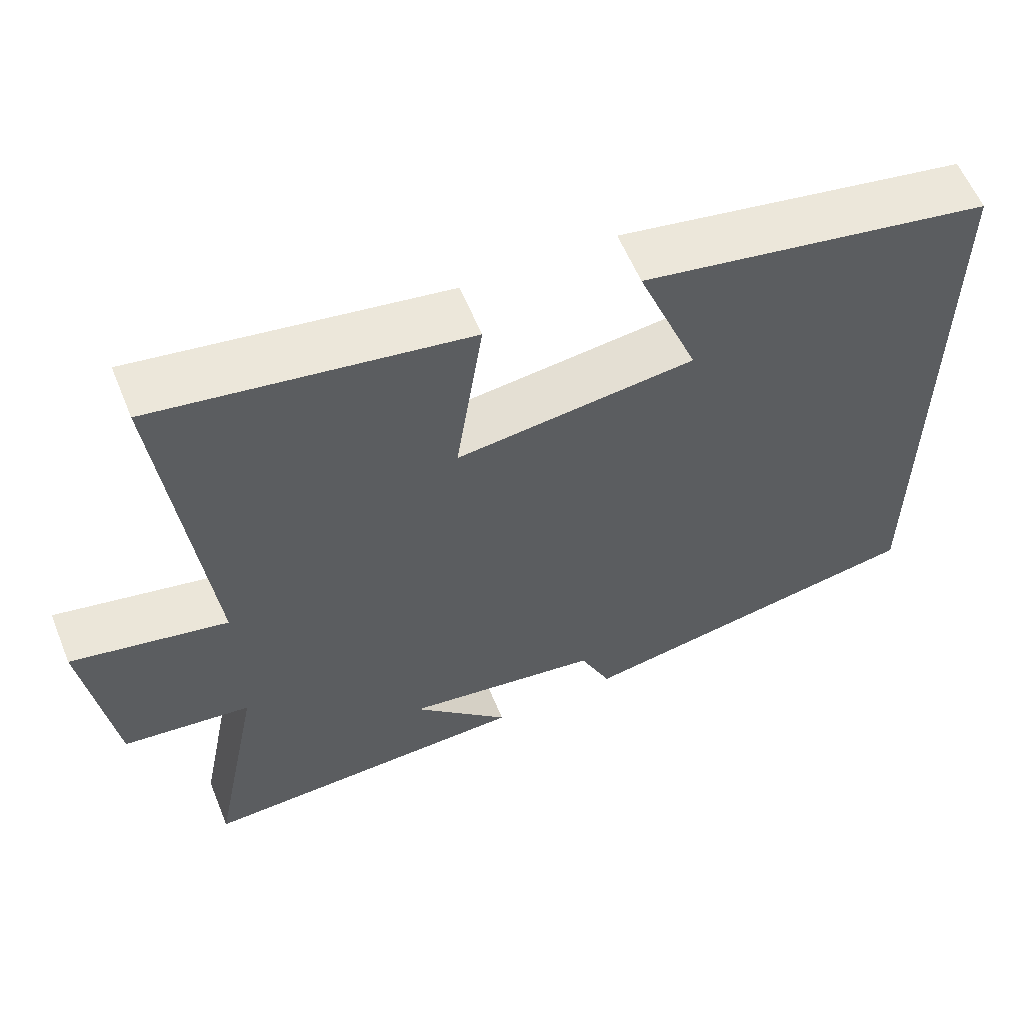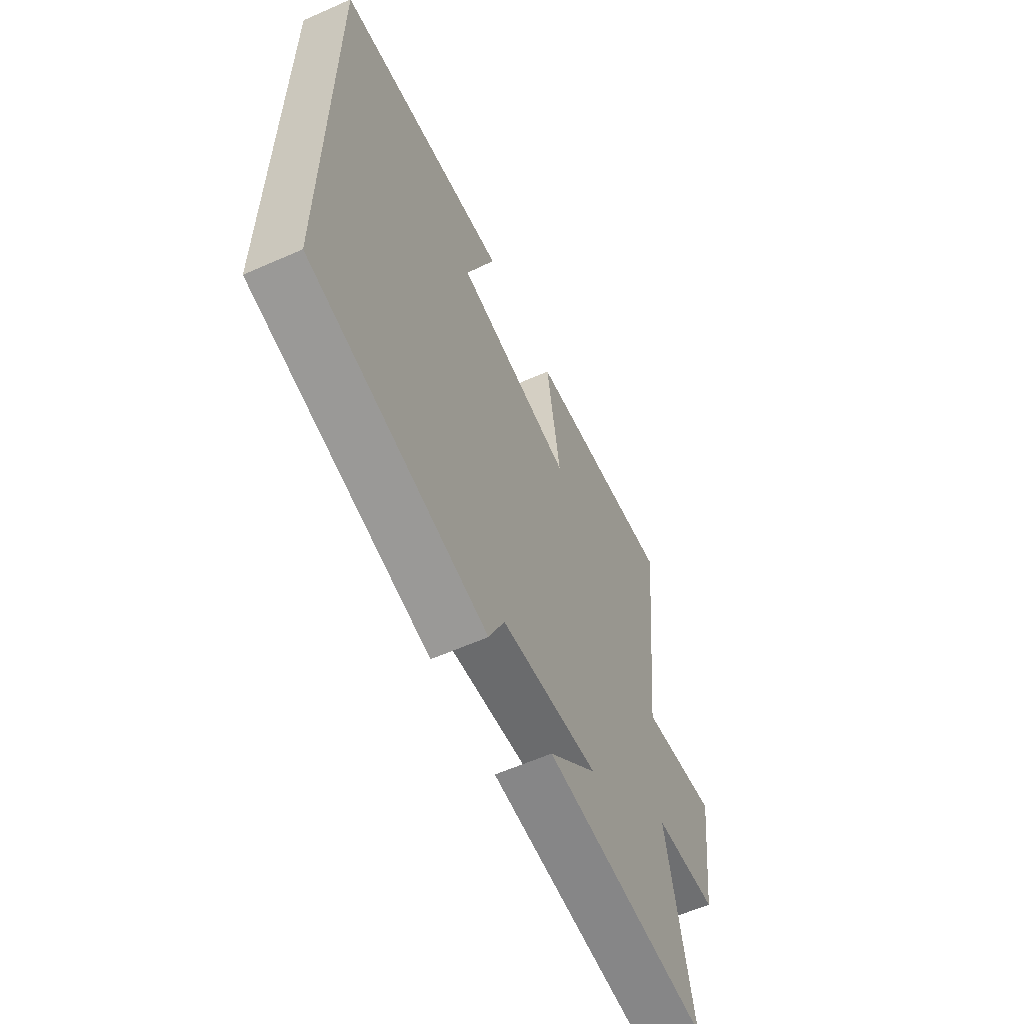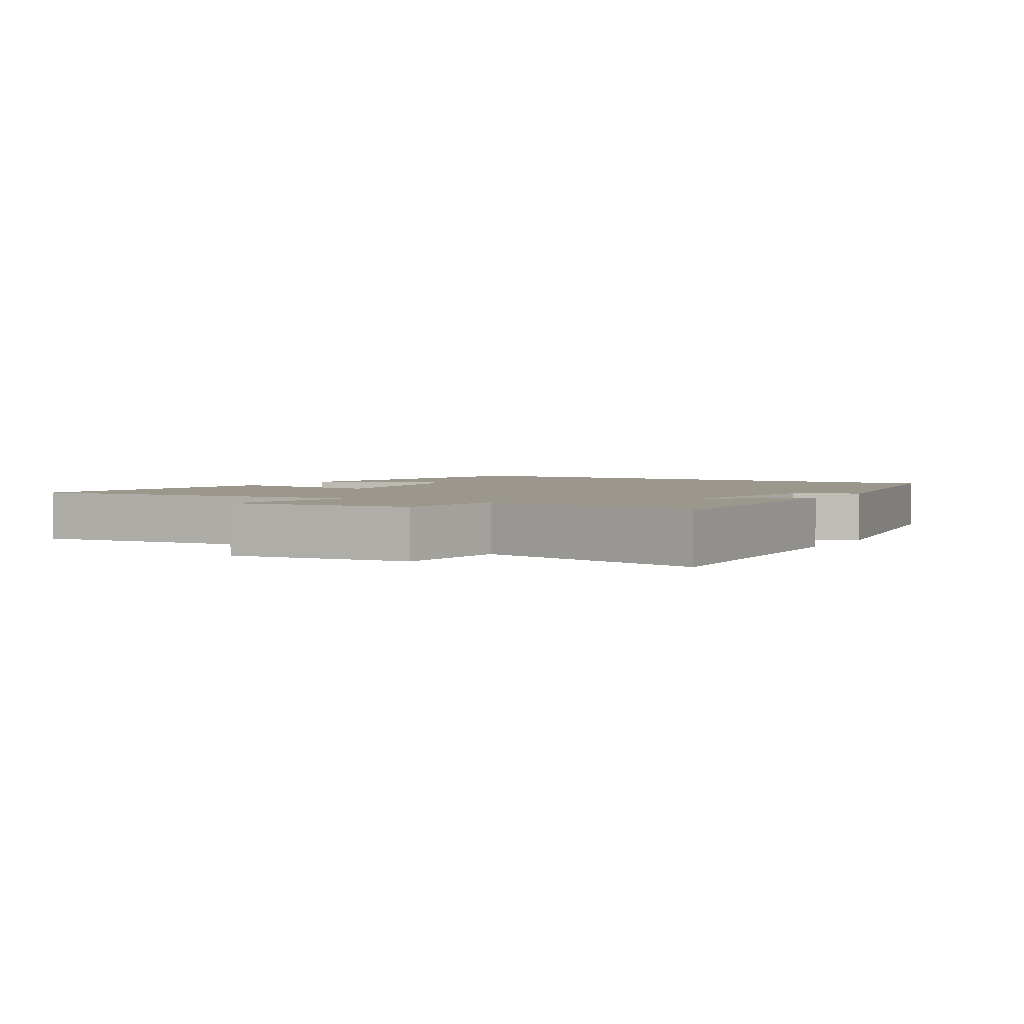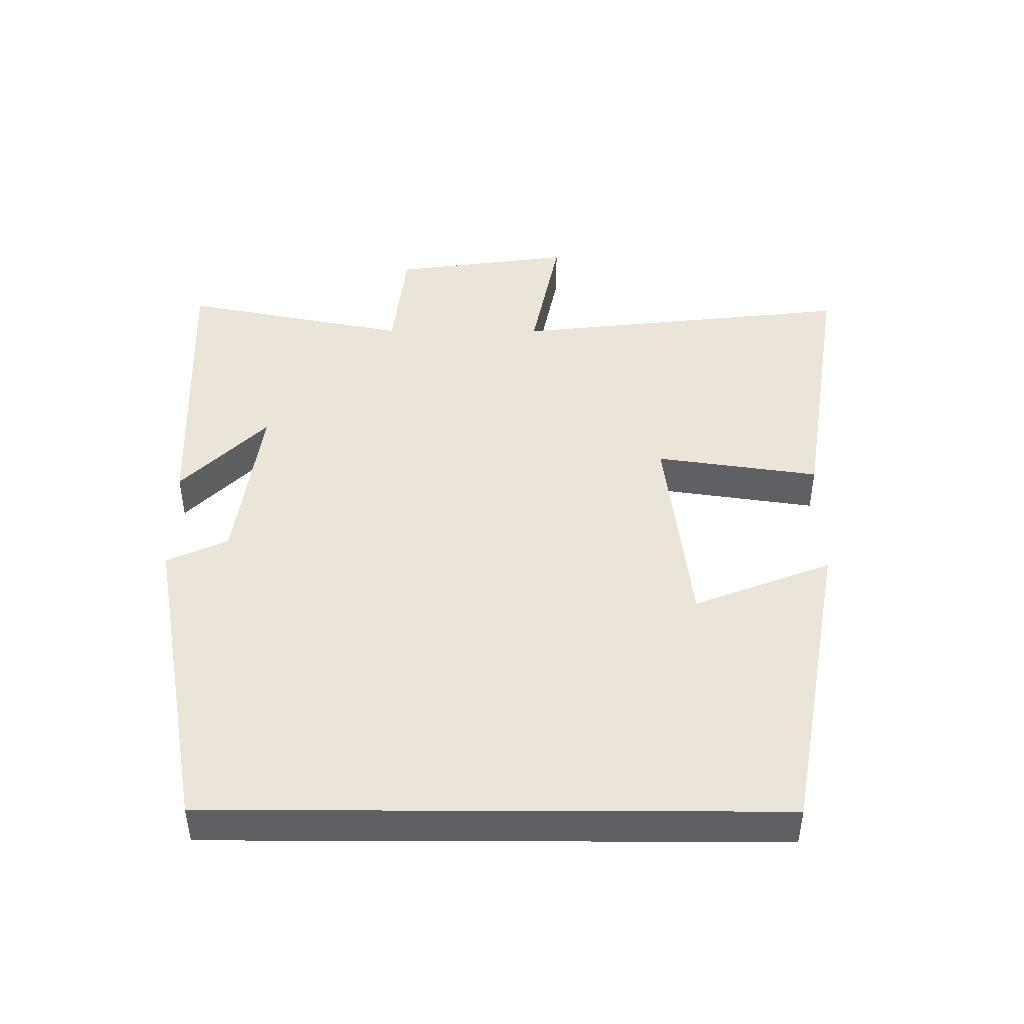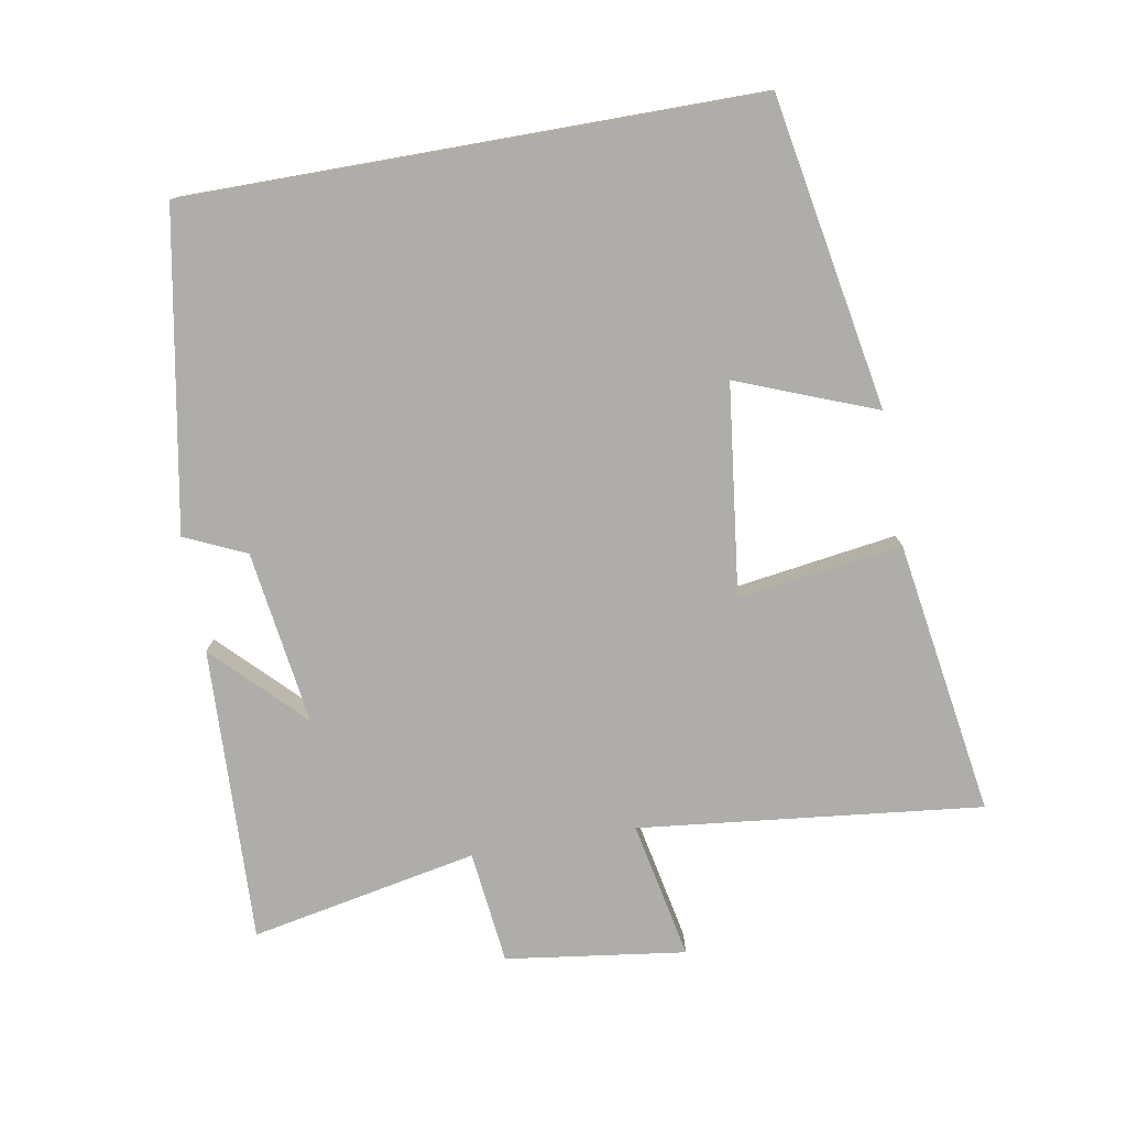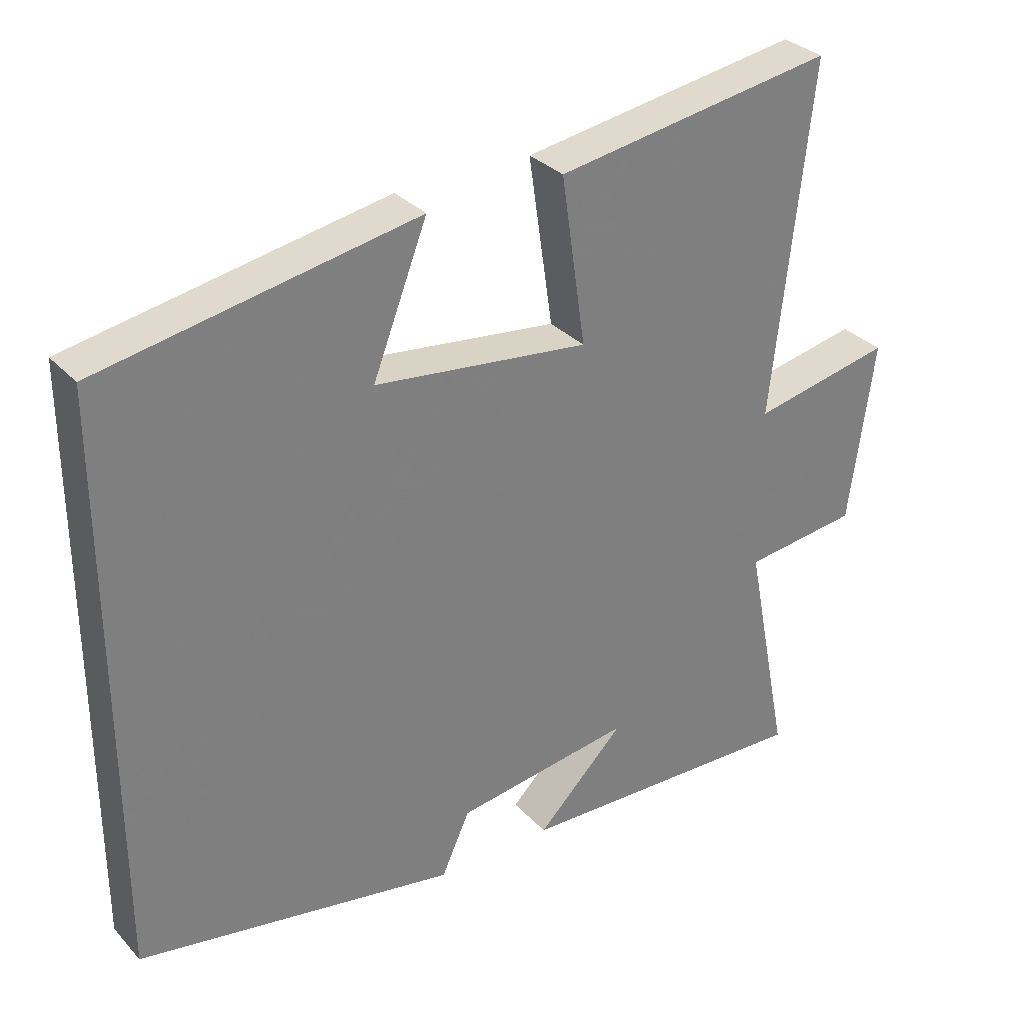
<metadata>
{"format":"obj","ext":"obj","renderer":"f3d","projection":"perspective","resolution":1024,"background":"white","views":[{"elev":59.2,"azim":157.8,"up":"+Z"},{"elev":-60.3,"azim":-65.7,"up":"+Z"},{"elev":2.8,"azim":121.0,"up":"+Y"},{"elev":45.3,"azim":-89.8,"up":"+Y"},{"elev":-77.3,"azim":-80.0,"up":"+Y"},{"elev":31.6,"azim":-34.8,"up":"+Z"}]}
</metadata>
<code>
v -0.5 0.07 -0.416
v -0.5 0.07 0.418
v -0.044 0.07 0.5
v -0.123 0.07 0.297
v 0.187 0.07 0.259
v 0.152 0.07 0.5
v 0.556 0.07 0.563
v 0.5 0.07 0.059
v 0.703 0.07 0.1
v 0.667 0.07 -0.164
v 0.5 0.07 -0.183
v 0.566 0.07 -0.517
v 0.132 0.07 -0.5
v 0.259 0.07 -0.374
v 0.003 0.07 -0.41
v -0.038 0.07 -0.5
v -0.5 0 -0.416
v -0.5 0 0.418
v -0.044 0 0.5
v -0.123 0 0.297
v 0.187 0 0.259
v 0.152 0 0.5
v 0.556 0 0.563
v 0.5 0 0.059
v 0.703 0 0.1
v 0.667 0 -0.164
v 0.5 0 -0.183
v 0.566 0 -0.517
v 0.132 0 -0.5
v 0.259 0 -0.374
v 0.003 0 -0.41
v -0.038 0 -0.5
f 15 16 1 2
f 14 15 2
f 11 12 13 14
f 11 14 2
f 8 9 10 11
f 8 11 2
f 5 6 7 8
f 4 5 8
f 4 8 2
f 2 3 4
f 18 17 32 31
f 18 31 30
f 30 29 28 27
f 18 30 27
f 27 26 25 24
f 18 27 24
f 24 23 22 21
f 24 21 20
f 18 24 20
f 20 19 18
f 1 17 18 2
f 2 18 19 3
f 3 19 20 4
f 4 20 21 5
f 5 21 22 6
f 6 22 23 7
f 7 23 24 8
f 8 24 25 9
f 9 25 26 10
f 10 26 27 11
f 11 27 28 12
f 12 28 29 13
f 13 29 30 14
f 14 30 31 15
f 15 31 32 16
f 16 32 17 1

</code>
